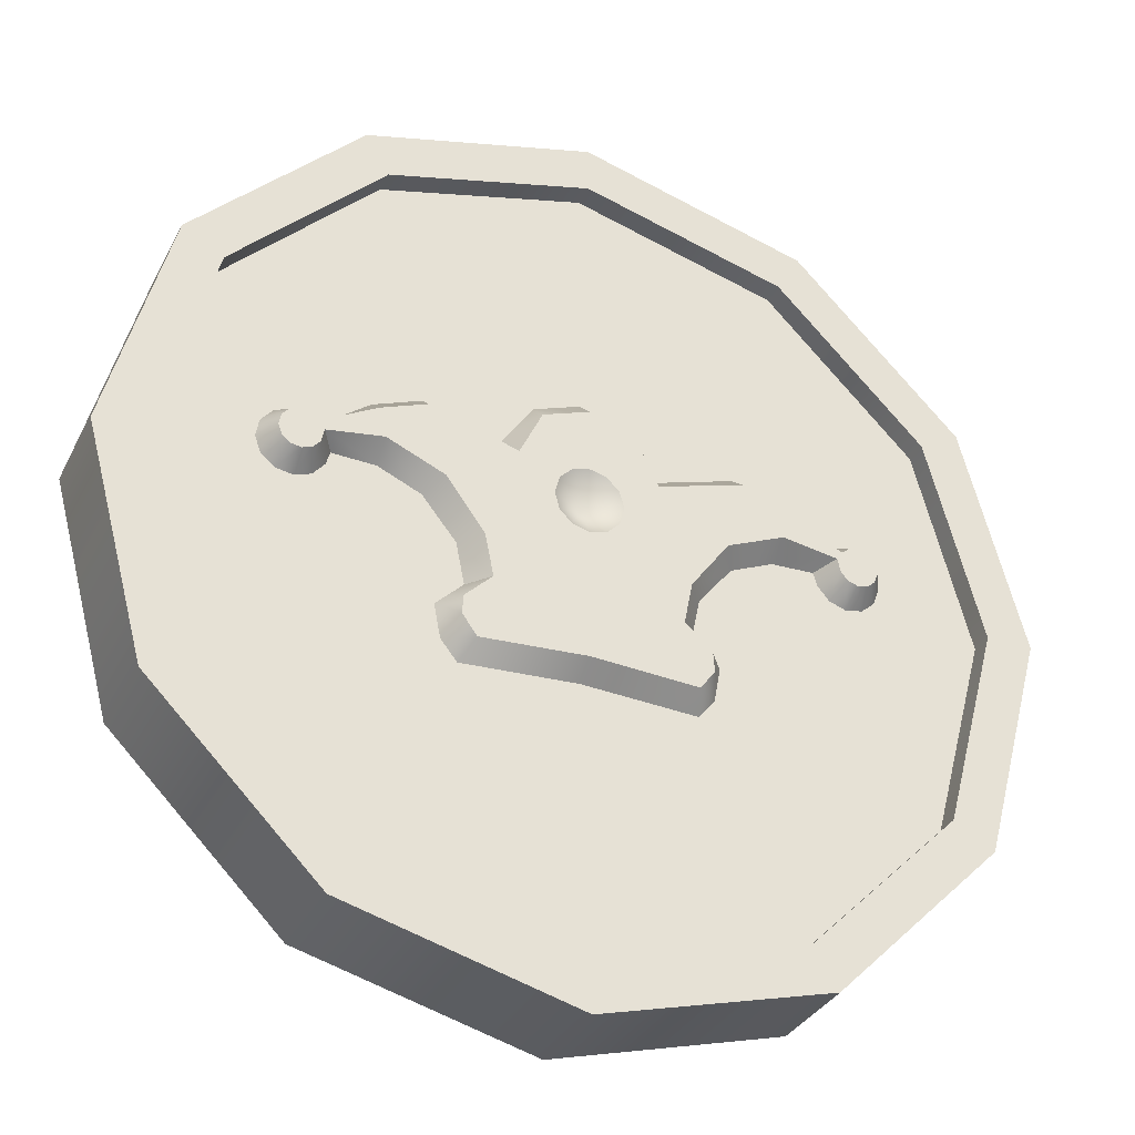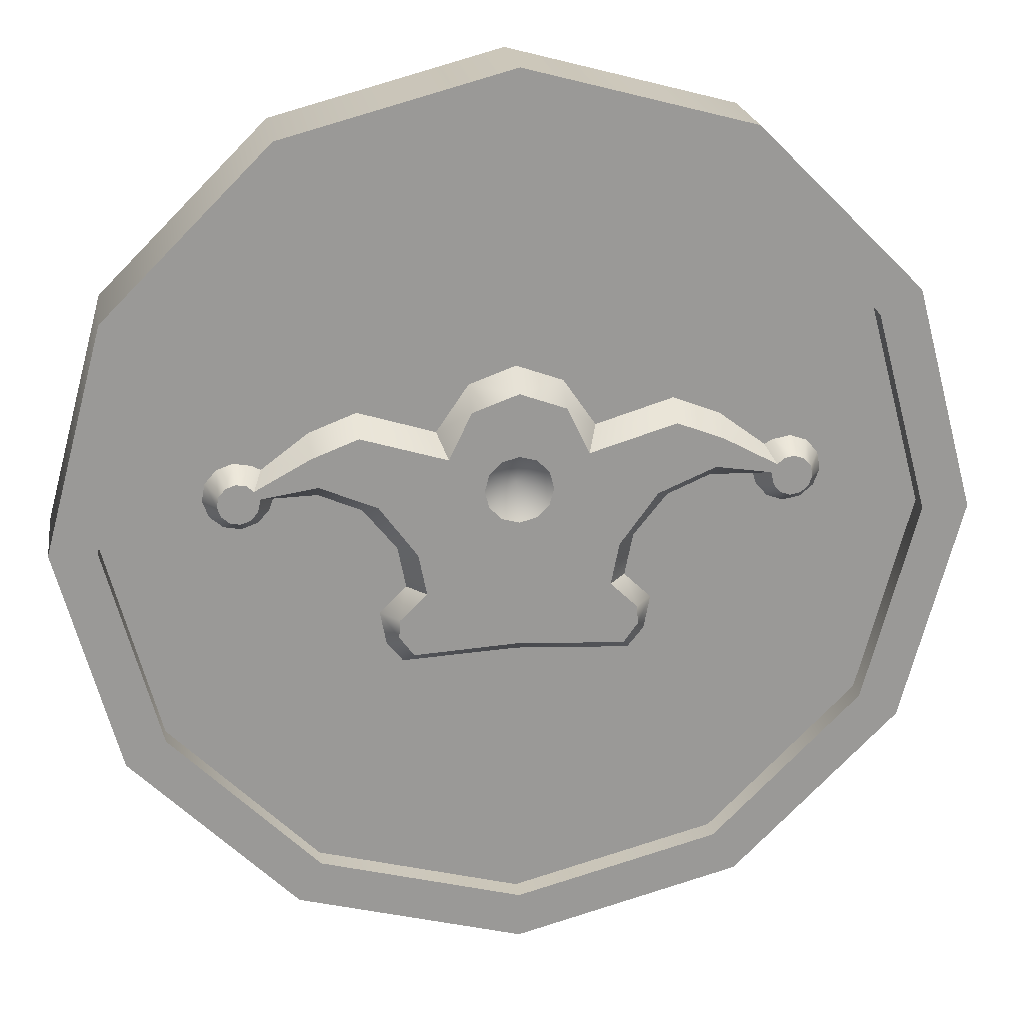
<metadata>
{"format":"obj","ext":"obj","renderer":"f3d","projection":"perspective","resolution":1024,"background":"white","views":[{"elev":-33.2,"azim":156.1,"up":"+Y"},{"elev":21.4,"azim":171.4,"up":"+Y"}]}
</metadata>
<code>
o Cylinder.000_Cylinder.007
v -0.115 -0.1992 -0.02506
v -0.115 -0.1992 0.02494
v -0.1992 -0.115 -0.02511
v -0.1992 -0.115 0.02489
v -0.23 0 -0.02513
v -0.23 0 0.02487
v -0.1992 0.115 -0.02511
v -0.1992 0.115 0.02489
v -0.115 0.1992 -0.02506
v -0.115 0.1992 0.02494
v -0.1032 -0.1787 -0.02506
v -0.1032 -0.1787 0.02494
v -0.1787 -0.1032 -0.0251
v -0.1787 -0.1032 0.0249
v -0.2064 0 -0.02511
v -0.2064 0 0.02489
v -0.1787 0.1032 -0.0251
v -0.1787 0.1032 0.0249
v -0.1032 0.1787 -0.02506
v -0.1032 0.1787 0.02494
v -0.1032 -0.1787 -0.01348
v -0.1032 -0.1787 0.01337
v -0.1787 -0.1032 -0.01353
v -0.1787 -0.1032 0.01333
v -0.2064 0 -0.01354
v -0.2064 0 0.01332
v -0.1787 0.1032 -0.01353
v -0.1787 0.1032 0.01333
v -0.1032 0.1787 -0.01348
v -0.1032 0.1787 0.01337
v -0.02985 -0.01028 -0.02502
v -0.04822 -0.07579 0.02497
v -0.09687 -0.03762 0.02495
v -0.1307 -3e-06 0.02493
v -0.1132 0.06534 0.02494
v -0.06536 0.09746 0.02496
v -0.05599 -0.09019 0.0134
v -0.1125 -0.04409 0.01337
v -0.1518 0 0.01334
v -0.1315 0.07589 0.01336
v -0.0759 0.1132 0.01339
v -0.1379 0.02143 -0.02508
v -0.0533 -0.06435 -0.02503
v -0.04633 -0.03165 -0.02502
v -0.127 0.02358 -0.02507
v -0.07848 0.05197 -0.02504
v -0.03479 0.03868 -0.02502
v -0.06973 0.0156 -0.02504
v -0.1299 0.02765 -0.02507
v -0.05773 -0.07208 -0.01346
v -0.05549 -0.03165 -0.01346
v -0.1201 0.02062 -0.01349
v -0.07849 0.06154 -0.01347
v -0.03965 0.04953 -0.01345
v -0.07667 0.01047 -0.01347
v -0.1258 0.03459 -0.0135
v -0.09877 0.02799 -0.02505
v -0.1021 0.04284 -0.02506
v -0.09836 0.01989 -0.01348
v -0.1021 0.05241 -0.01348
v -0.02344 0.06239 -0.02501
v -0.02344 0.07325 -0.01344
v -0.05998 -0.04491 -0.02503
v -0.06915 -0.04491 -0.01346
v -0.06069 -0.05418 -0.02503
v -0.06596 -0.06191 -0.01346
v -0.05055 -0.01059 -0.02503
v -0.05972 -0.01059 -0.01346
v -0.008622 0.03626 -0.025
v -0.01494 0.02994 -0.02501
v -0.01726 0.02131 -0.02501
v -0.01494 0.01267 -0.02501
v -0.008622 0.006349 -0.025
v -0.1386 0.03168 -0.02508
v -0.1334 0.03071 -0.02507
v -0.1285 0.0169 -0.02507
v -0.1319 0.01282 -0.02507
v -0.137 0.01102 -0.02508
v -0.1423 0.012 -0.02508
v -0.1464 0.01548 -0.02508
v -0.1481 0.02053 -0.02508
v -0.1472 0.02581 -0.02508
v -0.1437 0.02989 -0.02508
v -0.1391 0.03852 -0.0135
v -0.1303 0.0369 -0.0135
v -0.1222 0.01389 -0.01349
v -0.128 0.007082 -0.0135
v -0.1364 0.004089 -0.0135
v -0.1452 0.00571 -0.01351
v -0.152 0.01151 -0.01351
v -0.155 0.01994 -0.01351
v -0.1534 0.02873 -0.01351
v -0.1476 0.03553 -0.01351
v -0.01109 -0.03015 -0.02501
v -0.04968 0.01947 -0.02503
v -0.06434 0.08582 -0.01346
v -0.07795 0.1265 -0.01347
v -0.135 0.08751 -0.0135
v -0.05326 -0.08865 -0.01346
v -0.08397 -0.06538 -0.01347
v -0.1026 -0.02893 -0.01348
v -0.06848 -0.1195 -0.01346
v -0.1154 -0.0773 -0.01349
v -0.1394 -0.02491 -0.0135
v -0.09318 0.002985 -0.01348
v -0.09379 -0.01249 -0.01348
v -0.1472 0.0496 -0.01351
v -0.1241 0.06921 -0.0135
v -0.1546 0.04937 -0.01351
v -0.1398 0.04982 -0.0135
v -0.172 0.01693 -0.01352
v -0.1574 0.002618 -0.01351
v 1.4e-05 0.23 -0.025
v -1.4e-05 0.23 0.025
v 1.4e-05 -0.23 -0.025
v -1.4e-05 -0.23 0.025
v 0.115 -0.1992 -0.02494
v 0.115 -0.1992 0.02506
v 0.1992 -0.115 -0.02489
v 0.1992 -0.115 0.02511
v 0.23 -0 -0.02487
v 0.23 -0 0.02513
v 0.1992 0.115 -0.02489
v 0.1992 0.115 0.02511
v 0.115 0.1992 -0.02494
v 0.115 0.1992 0.02506
v 1.4e-05 0.2064 -0.025
v -1.4e-05 0.2064 0.025
v 1.4e-05 -0.2064 -0.025
v -1.4e-05 -0.2064 0.025
v 0.1032 -0.1787 -0.02494
v 0.1032 -0.1787 0.02506
v 0.1787 -0.1032 -0.0249
v 0.1787 -0.1032 0.0251
v 0.2064 -0 -0.02489
v 0.2064 -0 0.02511
v 0.1787 0.1032 -0.0249
v 0.1787 0.1032 0.0251
v 0.1032 0.1787 -0.02494
v 0.1032 0.1787 0.02506
v 7e-06 0.2064 -0.01343
v -7e-06 0.2064 0.01343
v 7e-06 -0.2064 -0.01343
v -7e-06 -0.2064 0.01343
v 0.1032 -0.1787 -0.01337
v 0.1032 -0.1787 0.01348
v 0.1787 -0.1032 -0.01333
v 0.1787 -0.1032 0.01353
v 0.2064 -0 -0.01332
v 0.2064 -0 0.01354
v 0.1787 0.1032 -0.01333
v 0.1787 0.1032 0.01353
v 0.1032 0.1787 -0.01337
v 0.1032 0.1787 0.01348
v 0.02988 -0.01028 -0.02498
v -1.4e-05 0.06367 0.025
v -1.4e-05 -0.1241 0.025
v 0.04819 -0.07579 0.02503
v 0.09684 -0.03762 0.02505
v 0.1307 -3e-06 0.02507
v 0.1132 0.06534 0.02506
v 0.06533 0.09746 0.02504
v -1.4e-05 -2.2e-05 0.025
v -7e-06 0.07395 0.01343
v -7e-06 -0.1441 0.01343
v 0.05597 -0.09019 0.01346
v 0.1125 -0.04409 0.01349
v 0.1518 -0 0.01351
v 0.1314 0.07589 0.0135
v 0.07588 0.1132 0.01347
v 1.4e-05 0.07098 -0.025
v 0.1379 0.02143 -0.02492
v 1.4e-05 -0.0612 -0.025
v 0.05333 -0.06435 -0.02497
v 0.04635 -0.03165 -0.02498
v 0.127 0.02358 -0.02493
v 0.07851 0.05197 -0.02496
v 0.03482 0.03868 -0.02498
v 0.06976 0.0156 -0.02496
v 0.13 0.02765 -0.02493
v 7e-06 0.08183 -0.01343
v 7e-06 -0.06894 -0.01343
v 0.05775 -0.07208 -0.0134
v 0.05551 -0.03165 -0.0134
v 0.1201 0.02062 -0.01336
v 0.0785 0.06154 -0.01338
v 0.03967 0.04953 -0.01341
v 0.07668 0.01047 -0.01339
v 0.1258 0.03459 -0.01336
v 0.0988 0.02799 -0.02495
v 0.1021 0.04284 -0.02494
v 0.09838 0.01989 -0.01337
v 0.1021 0.05241 -0.01337
v 0.02346 0.06239 -0.02499
v 0.02346 0.07325 -0.01341
v 0.06001 -0.04492 -0.02497
v 0.06916 -0.04492 -0.01339
v 0.06071 -0.05418 -0.02497
v 0.06597 -0.06191 -0.01339
v 0.05058 -0.01059 -0.02497
v 0.05973 -0.01059 -0.0134
v 0.00865 0.03626 -0.02499
v 0.01497 0.02994 -0.02499
v 0.01729 0.02131 -0.02499
v 0.01497 0.01267 -0.02499
v 0.00865 0.006349 -0.02499
v 1.4e-05 0.004035 -0.025
v 1.4e-05 0.03858 -0.025
v 0.1387 0.03168 -0.02492
v 0.1334 0.03071 -0.02493
v 0.1285 0.0169 -0.02493
v 0.132 0.01282 -0.02493
v 0.137 0.01102 -0.02492
v 0.1423 0.012 -0.02492
v 0.1464 0.01548 -0.02492
v 0.1482 0.02053 -0.02492
v 0.1472 0.02581 -0.02492
v 0.1437 0.02989 -0.02492
v 7e-06 0.02131 -0.01343
v 0.1392 0.03852 -0.01335
v 0.1304 0.0369 -0.01336
v 0.1222 0.01389 -0.01336
v 0.128 0.007082 -0.01336
v 0.1364 0.004089 -0.01335
v 0.1452 0.00571 -0.01335
v 0.152 0.01151 -0.01334
v 0.155 0.01993 -0.01334
v 0.1534 0.02873 -0.01334
v 0.1476 0.03553 -0.01335
v 0.01111 -0.03015 -0.02499
v 0.04971 0.01947 -0.02497
v 0.06435 0.08582 -0.01339
v 7e-06 0.1047 -0.01343
v 0.07797 0.1265 -0.01338
v 0.1351 0.08751 -0.01335
v 7e-06 -0.09721 -0.01343
v 0.05327 -0.08865 -0.0134
v 0.08398 -0.06538 -0.01338
v 0.1026 -0.02893 -0.01337
v 7e-06 -0.1361 -0.01343
v 0.06849 -0.1195 -0.01339
v 0.1154 -0.0773 -0.01337
v 0.1394 -0.02491 -0.01335
v 0.09319 0.002985 -0.01338
v 0.0938 -0.01249 -0.01338
v 0.1472 0.0496 -0.01335
v 0.1241 0.06921 -0.01336
v 0.1546 0.04937 -0.01334
v 0.1398 0.04982 -0.01335
v 0.172 0.01693 -0.01333
v 0.1574 0.002618 -0.01334
v 7e-06 0.1478 -0.01343
v 1.4e-05 -0.23 -0.025
v -0.115 -0.1992 -0.02506
v -0.115 -0.1992 0.02494
v -1.4e-05 -0.23 0.025
v -0.1992 -0.115 -0.02511
v -0.1992 -0.115 0.02489
v -0.23 0 -0.02513
v -0.23 0 0.02487
v -0.1992 0.115 -0.02511
v -0.1992 0.115 0.02489
v -0.115 0.1992 -0.02506
v -0.115 0.1992 0.02494
v 1.4e-05 0.23 -0.025
v -1.4e-05 0.23 0.025
v 1.4e-05 -0.2064 -0.025
v -0.1032 -0.1787 -0.02506
v -0.1032 -0.1787 0.02494
v -1.4e-05 -0.2064 0.025
v -0.1787 -0.1032 -0.0251
v -0.1787 -0.1032 0.0249
v -0.2064 0 -0.02511
v -0.2064 0 0.02489
v -0.1787 0.1032 -0.0251
v -0.1787 0.1032 0.0249
v -0.1032 0.1787 -0.02506
v -0.1032 0.1787 0.02494
v 1.4e-05 0.2064 -0.025
v -1.4e-05 0.2064 0.025
v 7e-06 -0.2064 -0.01343
v -0.1032 -0.1787 -0.01348
v -0.1032 -0.1787 0.01337
v -7e-06 -0.2064 0.01343
v -0.1787 -0.1032 -0.01353
v -0.1787 -0.1032 0.01333
v -0.2064 0 -0.01354
v -0.2064 0 0.01332
v -0.1787 0.1032 -0.01353
v -0.1787 0.1032 0.01333
v -0.1032 0.1787 -0.01348
v -0.1032 0.1787 0.01337
v 7e-06 0.2064 -0.01343
v -7e-06 0.2064 0.01343
v -0.04822 -0.07579 0.02497
v -1.4e-05 -0.1241 0.025
v -1.4e-05 -0.1241 0.025
v -0.09687 -0.03762 0.02495
v -0.1307 -3e-06 0.02493
v -0.1132 0.06534 0.02494
v -0.06536 0.09746 0.02496
v -1.4e-05 0.06367 0.025
v -1.4e-05 0.06367 0.025
v -0.05599 -0.09019 0.0134
v -7e-06 -0.1441 0.01343
v -7e-06 -0.1441 0.01343
v -0.1125 -0.04409 0.01337
v -0.1518 0 0.01334
v -0.1315 0.07589 0.01336
v -0.0759 0.1132 0.01339
v -7e-06 0.07395 0.01343
v -7e-06 0.07395 0.01343
v 1.4e-05 -0.0612 -0.025
v -0.0533 -0.06435 -0.02503
v -0.05998 -0.04491 -0.02503
v -0.04633 -0.03165 -0.02502
v -0.04633 -0.03165 -0.02502
v -0.09877 0.02799 -0.02505
v -0.127 0.02358 -0.02507
v -0.127 0.02358 -0.02507
v -0.1021 0.04284 -0.02506
v -0.07848 0.05197 -0.02504
v -0.03479 0.03868 -0.02502
v -0.03479 0.03868 -0.02502
v -0.02344 0.06239 -0.02501
v 1.4e-05 0.07098 -0.025
v -0.05055 -0.01059 -0.02503
v -0.06973 0.0156 -0.02504
v 7e-06 -0.06894 -0.01343
v -0.05773 -0.07208 -0.01346
v -0.06915 -0.04491 -0.01346
v -0.05549 -0.03165 -0.01346
v -0.05549 -0.03165 -0.01346
v -0.09836 0.01989 -0.01348
v -0.1201 0.02062 -0.01349
v -0.1201 0.02062 -0.01349
v -0.1021 0.05241 -0.01348
v -0.07849 0.06154 -0.01347
v -0.03965 0.04953 -0.01345
v -0.03965 0.04953 -0.01345
v -0.02344 0.07325 -0.01344
v 7e-06 0.08183 -0.01343
v -0.05972 -0.01059 -0.01346
v -0.07667 0.01047 -0.01347
v -0.1258 0.03459 -0.0135
v -0.1258 0.03459 -0.0135
v -0.1299 0.02765 -0.02507
v -0.1299 0.02765 -0.02507
v -0.06069 -0.05418 -0.02503
v -0.06596 -0.06191 -0.01346
v -0.008622 0.03626 -0.025
v 1.4e-05 0.03858 -0.025
v -0.01726 0.02131 -0.02501
v -0.01494 0.02994 -0.02501
v -0.01494 0.01267 -0.02501
v -0.008622 0.006349 -0.025
v 1.4e-05 0.004035 -0.025
v -0.1386 0.03168 -0.02508
v -0.1334 0.03071 -0.02507
v -0.1285 0.0169 -0.02507
v -0.1319 0.01282 -0.02507
v -0.137 0.01102 -0.02508
v -0.1423 0.012 -0.02508
v -0.1464 0.01548 -0.02508
v -0.1481 0.02053 -0.02508
v -0.1472 0.02581 -0.02508
v -0.1437 0.02989 -0.02508
v -0.1391 0.03852 -0.0135
v -0.1303 0.0369 -0.0135
v -0.1222 0.01389 -0.01349
v -0.128 0.007082 -0.0135
v -0.1364 0.004089 -0.0135
v -0.1452 0.00571 -0.01351
v -0.152 0.01151 -0.01351
v -0.155 0.01994 -0.01351
v -0.1534 0.02873 -0.01351
v -0.1476 0.03553 -0.01351
v 0.115 -0.1992 -0.02494
v 0.115 -0.1992 0.02506
v 0.1992 -0.115 -0.02489
v 0.1992 -0.115 0.02511
v 0.23 -0 -0.02487
v 0.23 -0 0.02513
v 0.1992 0.115 -0.02489
v 0.1992 0.115 0.02511
v 0.115 0.1992 -0.02494
v 0.115 0.1992 0.02506
v 0.1032 -0.1787 -0.02494
v 0.1032 -0.1787 0.02506
v 0.1787 -0.1032 -0.0249
v 0.1787 -0.1032 0.0251
v 0.2064 -0 -0.02489
v 0.2064 -0 0.02511
v 0.1787 0.1032 -0.0249
v 0.1787 0.1032 0.0251
v 0.1032 0.1787 -0.02494
v 0.1032 0.1787 0.02506
v 0.1032 -0.1787 -0.01337
v 0.1032 -0.1787 0.01348
v 0.1787 -0.1032 -0.01333
v 0.1787 -0.1032 0.01353
v 0.2064 -0 -0.01332
v 0.2064 -0 0.01354
v 0.1787 0.1032 -0.01333
v 0.1787 0.1032 0.01353
v 0.1032 0.1787 -0.01337
v 0.1032 0.1787 0.01348
v 0.04819 -0.07579 0.02503
v 0.09684 -0.03762 0.02505
v 0.1307 -3e-06 0.02507
v 0.1132 0.06534 0.02506
v 0.06533 0.09746 0.02504
v 0.05597 -0.09019 0.01346
v 0.1125 -0.04409 0.01349
v 0.1518 -0 0.01351
v 0.1314 0.07589 0.0135
v 0.07588 0.1132 0.01347
v 0.05333 -0.06435 -0.02497
v 0.06001 -0.04492 -0.02497
v 0.04635 -0.03165 -0.02498
v 0.04635 -0.03165 -0.02498
v 0.0988 0.02799 -0.02495
v 0.127 0.02358 -0.02493
v 0.127 0.02358 -0.02493
v 0.1021 0.04284 -0.02494
v 0.07851 0.05197 -0.02496
v 0.03482 0.03868 -0.02498
v 0.03482 0.03868 -0.02498
v 0.02346 0.06239 -0.02499
v 0.05058 -0.01059 -0.02497
v 0.06976 0.0156 -0.02496
v 0.05775 -0.07208 -0.0134
v 0.06916 -0.04492 -0.01339
v 0.05551 -0.03165 -0.0134
v 0.05551 -0.03165 -0.0134
v 0.09838 0.01989 -0.01337
v 0.1201 0.02062 -0.01336
v 0.1201 0.02062 -0.01336
v 0.1021 0.05241 -0.01337
v 0.0785 0.06154 -0.01338
v 0.03967 0.04953 -0.01341
v 0.03967 0.04953 -0.01341
v 0.02346 0.07325 -0.01341
v 0.05973 -0.01059 -0.0134
v 0.07668 0.01047 -0.01339
v 0.1258 0.03459 -0.01336
v 0.1258 0.03459 -0.01336
v 0.13 0.02765 -0.02493
v 0.13 0.02765 -0.02493
v 0.06071 -0.05418 -0.02497
v 0.06597 -0.06191 -0.01339
v 0.00865 0.03626 -0.02499
v 0.01729 0.02131 -0.02499
v 0.01497 0.02994 -0.02499
v 0.01497 0.01267 -0.02499
v 0.00865 0.006349 -0.02499
v 0.1387 0.03168 -0.02492
v 0.1334 0.03071 -0.02493
v 0.1285 0.0169 -0.02493
v 0.132 0.01282 -0.02493
v 0.137 0.01102 -0.02492
v 0.1423 0.012 -0.02492
v 0.1464 0.01548 -0.02492
v 0.1482 0.02053 -0.02492
v 0.1472 0.02581 -0.02492
v 0.1437 0.02989 -0.02492
v 0.1392 0.03852 -0.01335
v 0.1304 0.0369 -0.01336
v 0.1222 0.01389 -0.01336
v 0.128 0.007082 -0.01336
v 0.1364 0.004089 -0.01335
v 0.1452 0.00571 -0.01335
v 0.152 0.01151 -0.01334
v 0.155 0.01993 -0.01334
v 0.1534 0.02873 -0.01334
v 0.1476 0.03553 -0.01335
f 253 256 255 254
f 254 255 258 257
f 257 258 260 259
f 259 260 262 261
f 261 262 264 263
f 263 264 266 265
f 8 6 274 276
f 5 7 275 15
f 114 10 278 280
f 2 116 270 269
f 9 113 279 277
f 115 1 268 267
f 6 4 272 274
f 273 17 289 287
f 16 14 286 288
f 13 273 287 285
f 128 20 292 294
f 14 12 283 286
f 1 3 271 268
f 4 2 269 272
f 7 9 277 275
f 10 8 276 278
f 3 5 15 271
f 354 323 325 351
f 321 322 328 57
f 24 22 304 307
f 26 24 307 308
f 290 26 308 309
f 352 351 325 326
f 30 290 309 310
f 142 30 310 311
f 18 16 288 28
f 129 11 282 281
f 17 19 291 289
f 12 130 284 283
f 20 18 28 292
f 11 13 285 282
f 19 127 293 291
f 300 299 163 301
f 299 298 32 163
f 302 301 163
f 22 144 305 304
f 296 295 37 306
f 35 36 41 40
f 295 33 38 37
f 36 303 312 41
f 33 34 39 38
f 34 35 40 39
f 349 315 316 43
f 323 95 328 322
f 324 46 338 339
f 61 47 340 341
f 327 343 344 48
f 313 329 330 314
f 63 331 332 317
f 318 48 344 334
f 58 348 345 337
f 46 58 337 338
f 319 318 334 335
f 320 347 321 57
f 171 61 341 342
f 65 350 331 63
f 314 330 350 65
f 44 333 343 327
f 316 67 31 94
f 43 316 94 173
f 365 375 376 366
f 366 376 377 367
f 367 377 368 358
f 70 69 219
f 358 368 369 359
f 359 369 346 49
f 69 208 219
f 45 336 370 360
f 353 70 219
f 360 370 371 361
f 355 353 219
f 361 371 372 362
f 356 355 219
f 362 372 373 363
f 357 356 219
f 363 373 374 364
f 364 374 375 365
f 42 80 81 82
f 74 42 82 83
f 42 74 75 347
f 80 42 78 79
f 78 42 76 77
f 328 95 31 67
f 323 354 71 95
f 347 320 76 42
f 94 73 207 173
f 31 72 73 94
f 71 72 31 95
f 99 50 182 236
f 100 66 50 99
f 233 181 62 96
f 29 97 98 27
f 54 53 96 62
f 55 68 105 59
f 59 105 86 52
f 101 64 66 100
f 97 96 108 98
f 252 233 96 97
f 104 101 100 103
f 103 100 99 102
f 102 99 236 240
f 64 101 106 51
f 21 102 240 143
f 23 103 102 21
f 25 104 103 23
f 101 88 87 106
f 87 86 105 106
f 68 51 106 105
f 88 101 104 89
f 108 96 53 60
f 60 56 85 108
f 98 108 110 107
f 104 25 111 112
f 89 104 112 90
f 84 110 108 85
f 141 252 97 29
f 90 112 111 91
f 25 27 109 111
f 27 98 107 109
f 91 111 109 92
f 93 92 109 107
f 84 93 107 110
f 253 378 379 256
f 378 380 381 379
f 380 382 383 381
f 382 384 385 383
f 384 386 387 385
f 386 265 266 387
f 124 395 393 122
f 121 135 394 123
f 114 280 397 126
f 118 389 270 116
f 125 396 279 113
f 115 267 388 117
f 122 393 391 120
f 392 402 404 137
f 136 403 401 134
f 133 400 402 392
f 128 294 407 140
f 134 401 399 132
f 117 388 390 119
f 120 391 389 118
f 123 394 396 125
f 126 397 395 124
f 119 390 135 121
f 454 452 429 427
f 425 190 431 426
f 148 414 413 146
f 150 415 414 148
f 405 416 415 150
f 352 326 429 452
f 154 417 416 405
f 142 311 417 154
f 138 152 403 136
f 129 281 398 131
f 137 404 406 139
f 132 399 284 130
f 140 407 152 138
f 131 398 400 133
f 139 406 293 127
f 411 412 163 410
f 410 163 158 409
f 302 163 412
f 146 413 305 144
f 297 165 166 408
f 161 169 170 162
f 408 166 167 159
f 162 170 164 156
f 159 167 168 160
f 160 168 169 161
f 450 174 420 419
f 427 426 431 231
f 428 441 440 177
f 194 443 442 178
f 430 179 445 444
f 313 418 432 329
f 196 421 434 433
f 422 436 445 179
f 191 439 446 449
f 177 440 439 191
f 423 437 436 422
f 424 190 425 448
f 171 342 443 194
f 198 196 433 451
f 418 198 451 432
f 175 430 444 435
f 420 230 155 200
f 174 173 230 420
f 464 465 475 474
f 465 466 476 475
f 466 457 467 476
f 203 219 202
f 457 458 468 467
f 458 180 447 468
f 202 219 208
f 176 459 469 438
f 453 219 203
f 459 460 470 469
f 455 219 453
f 460 461 471 470
f 456 219 455
f 461 462 472 471
f 357 219 456
f 462 463 473 472
f 463 464 474 473
f 172 217 216 215
f 209 218 217 172
f 172 448 210 209
f 215 214 213 172
f 213 212 211 172
f 431 200 155 231
f 427 231 204 454
f 448 172 211 424
f 230 173 207 206
f 155 230 206 205
f 204 231 155 205
f 237 236 182 183
f 238 237 183 199
f 233 232 195 181
f 153 151 235 234
f 187 195 232 186
f 188 192 244 201
f 192 185 222 244
f 239 238 199 197
f 234 235 247 232
f 252 234 232 233
f 243 242 238 239
f 242 241 237 238
f 241 240 236 237
f 197 184 245 239
f 145 143 240 241
f 147 145 241 242
f 149 147 242 243
f 239 245 223 224
f 223 245 244 222
f 201 244 245 184
f 224 225 243 239
f 247 193 186 232
f 193 247 221 189
f 235 246 249 247
f 243 251 250 149
f 225 226 251 243
f 220 221 247 249
f 141 153 234 252
f 226 227 250 251
f 149 250 248 151
f 151 248 246 235
f 227 228 248 250
f 229 246 248 228
f 220 249 246 229
f 157 158 163 32

</code>
